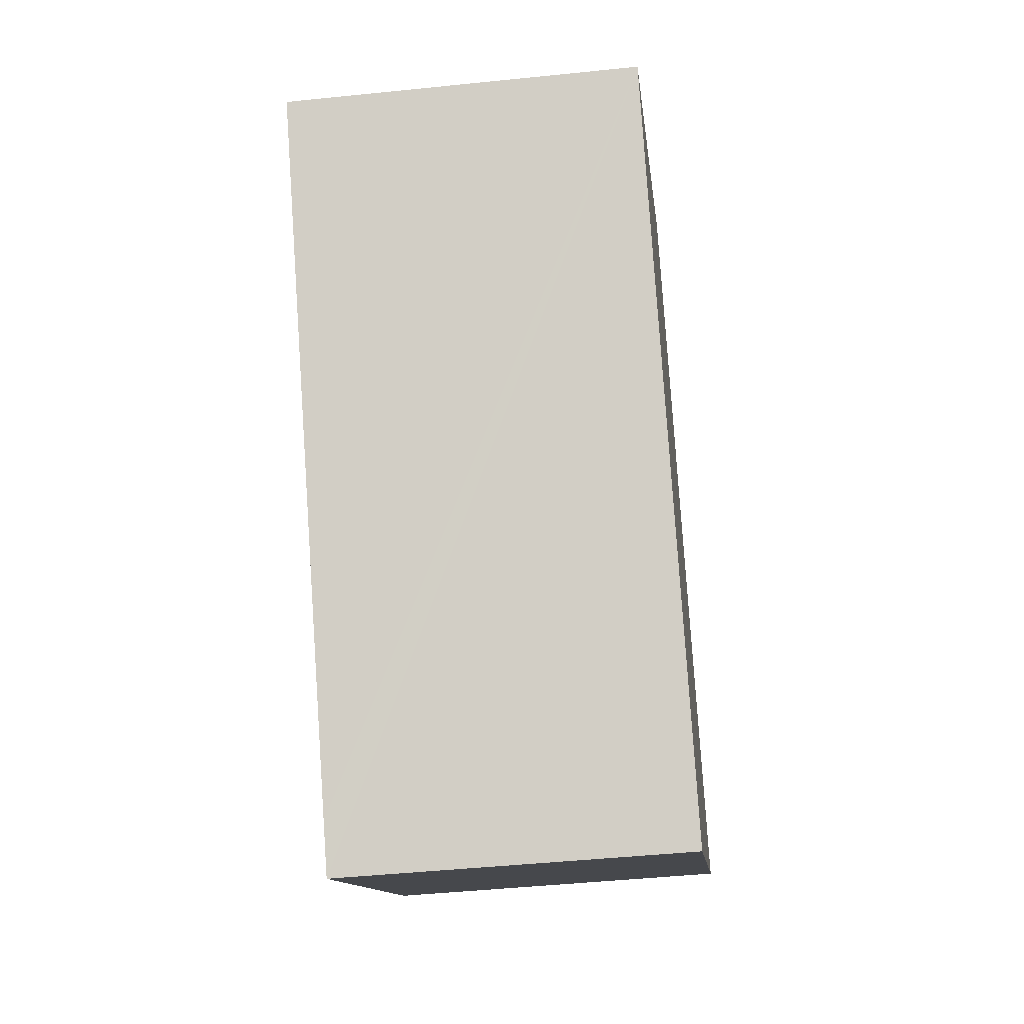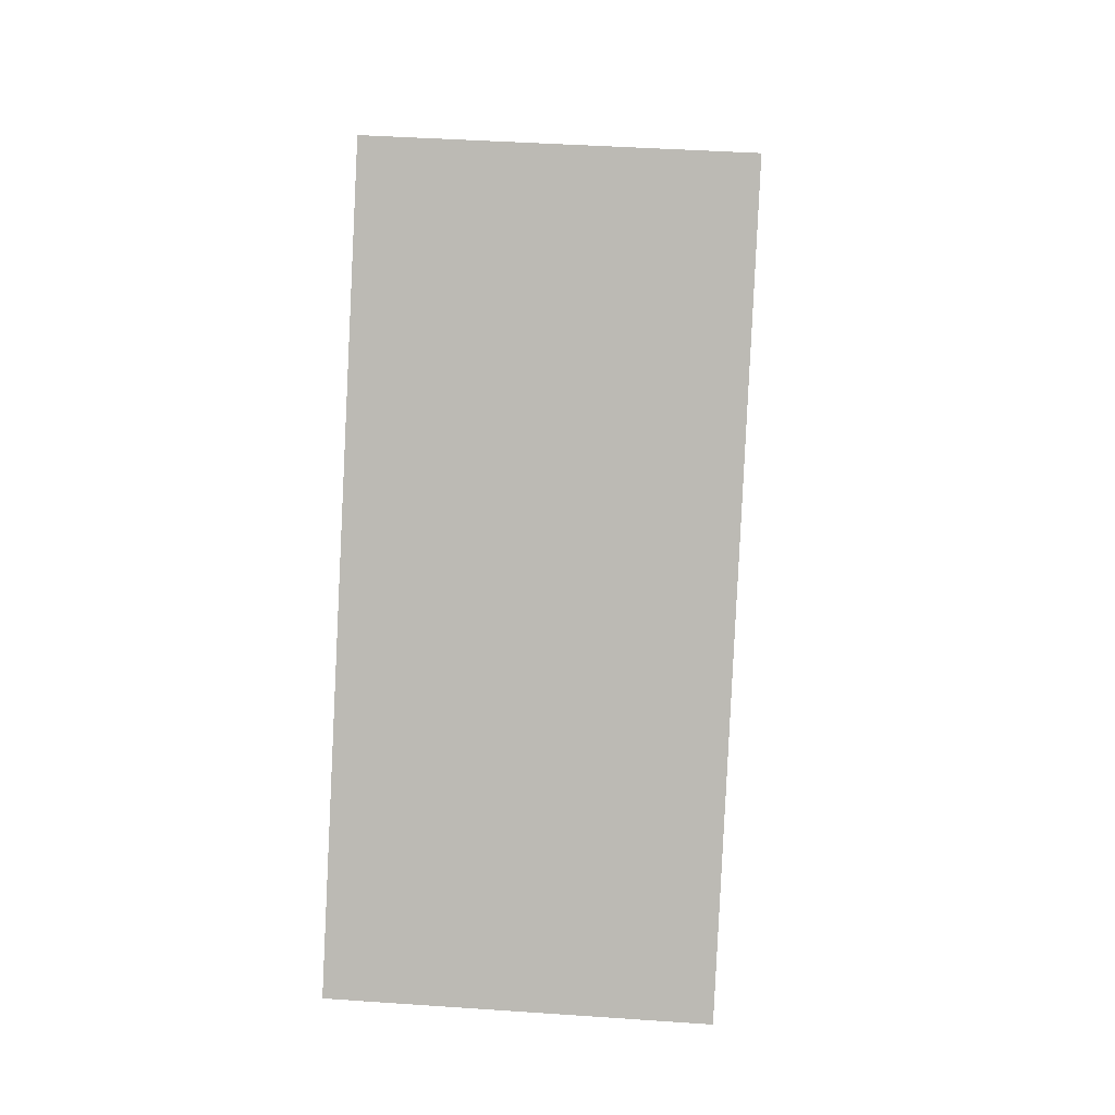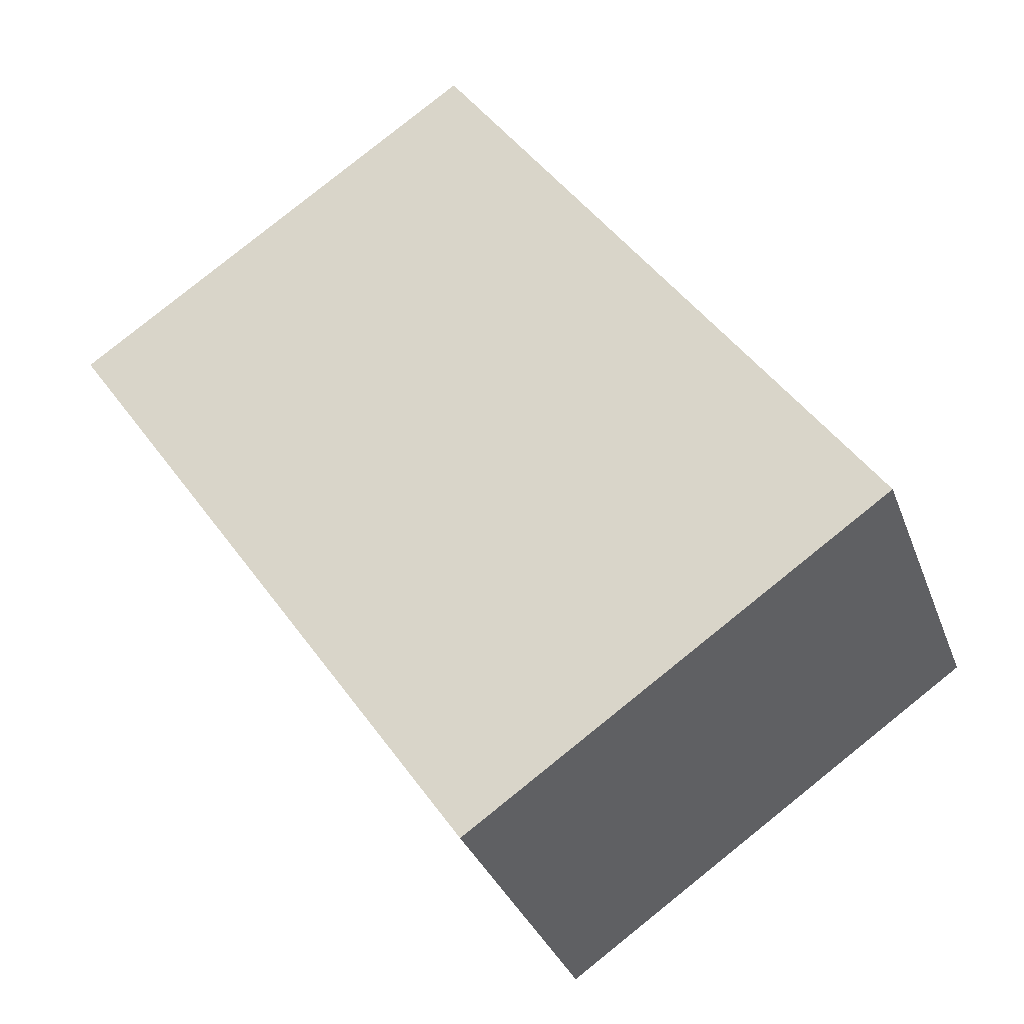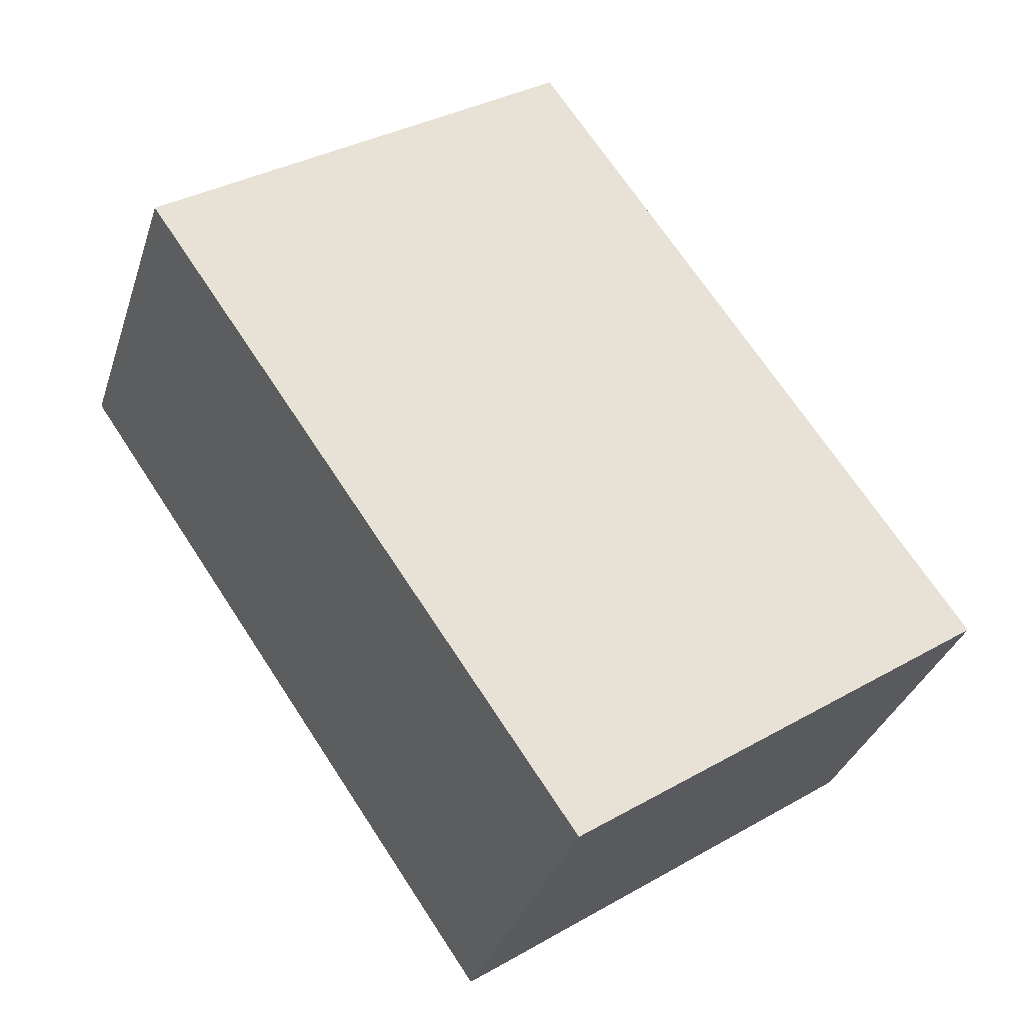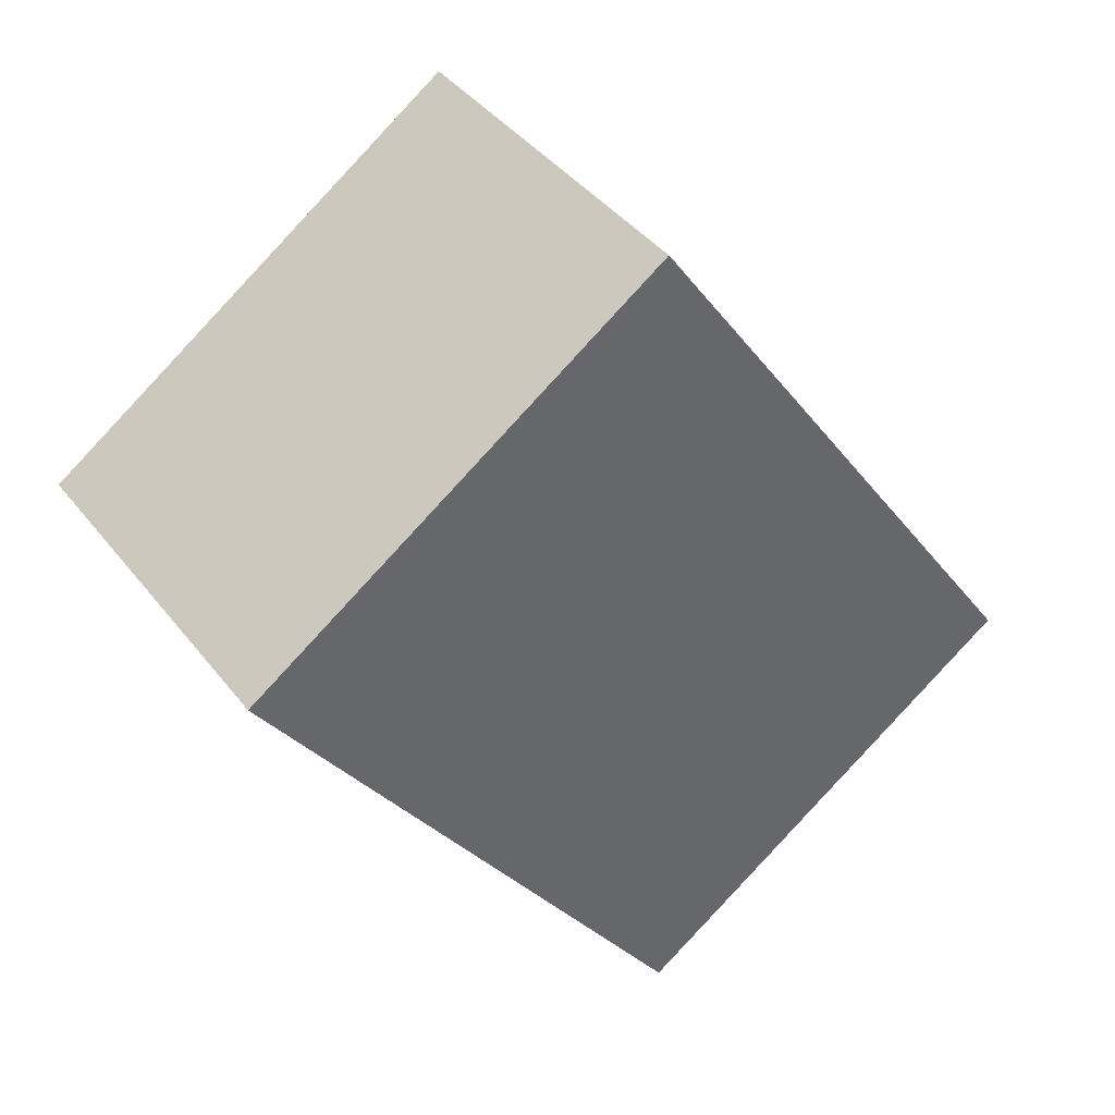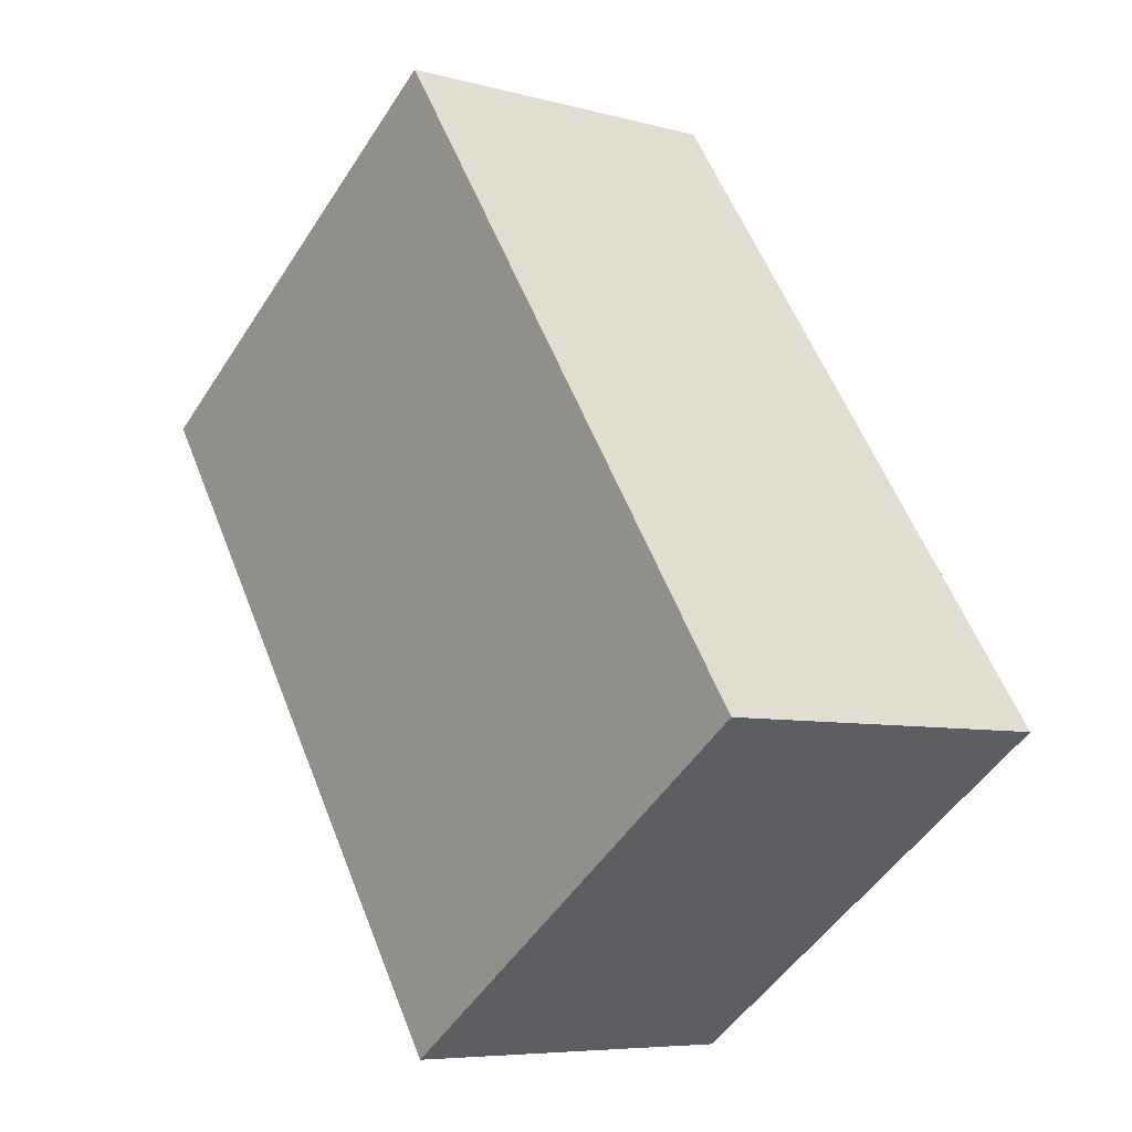
<metadata>
{"format":"obj","ext":"obj","renderer":"f3d","projection":"perspective","resolution":1024,"background":"white","views":[{"elev":-45.8,"azim":-83.2,"up":"+Z"},{"elev":40.2,"azim":94.9,"up":"+Z"},{"elev":-33.1,"azim":18.5,"up":"+Z"},{"elev":-33.6,"azim":-16.9,"up":"+Z"},{"elev":41.3,"azim":-34.3,"up":"+Z"},{"elev":-6.7,"azim":51.3,"up":"+Z"}]}
</metadata>
<code>
v  3.523 1.447 -1.417
v  0 1.447 8.86e-17
v  1.722 1.447 1.189
v  1.674 1.447 -2.423
v  1.968 1.447 -2.491
v  1.801 1.447 -2.606
v  0 0 0
v  1.722 -7.281e-17 1.189
v  3.523 8.677e-17 -1.417
v  1.968 1.525e-16 -2.491
v  1.801 1.596e-16 -2.606
v  1.674 1.484e-16 -2.423
g defaultobject
f 1 2 3
f 2 1 4
f 4 1 5
f 4 5 6
f 7 3 2
f 3 7 8
f 8 1 3
f 1 8 9
f 9 5 1
f 5 9 10
f 5 10 6
f 6 10 11
f 4 7 2
f 7 4 6
f 7 6 12
f 12 6 11
f 12 8 7
f 8 12 9
f 9 12 11
f 9 11 10

</code>
